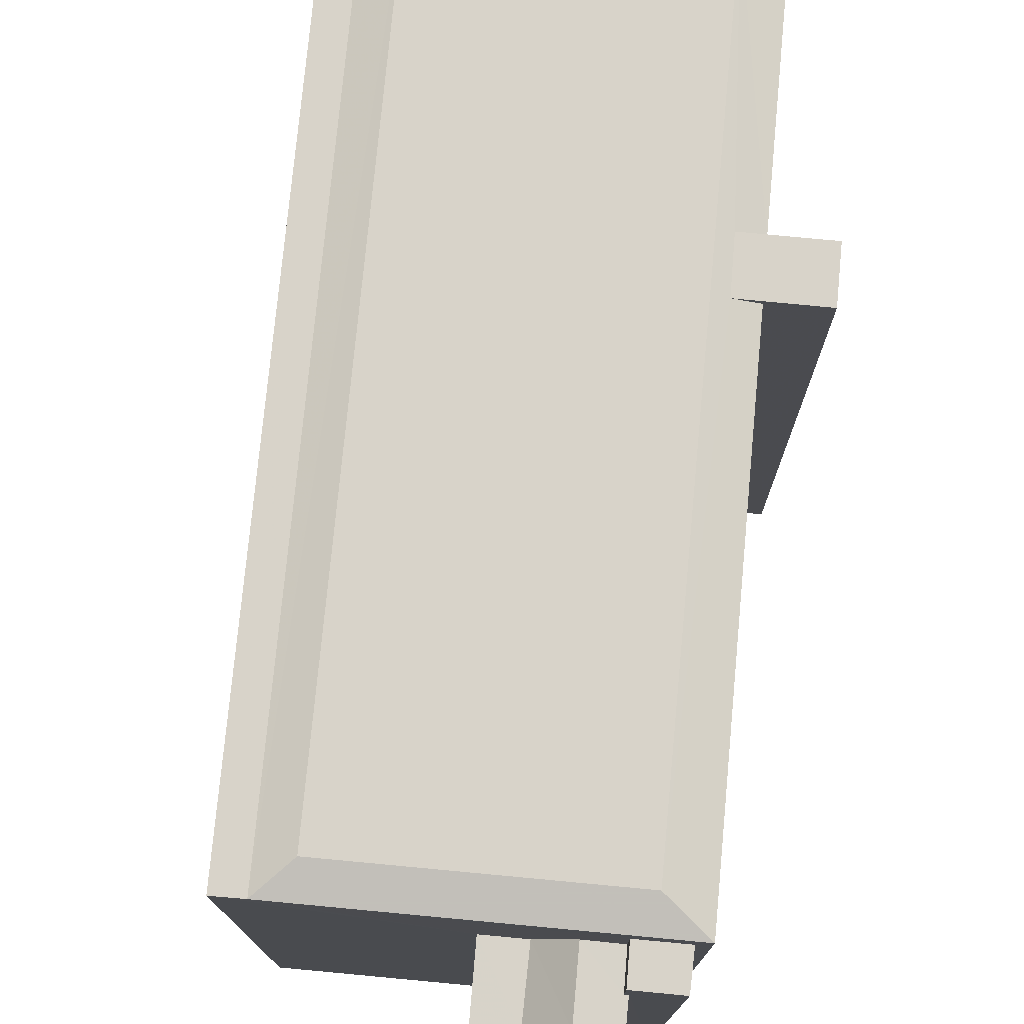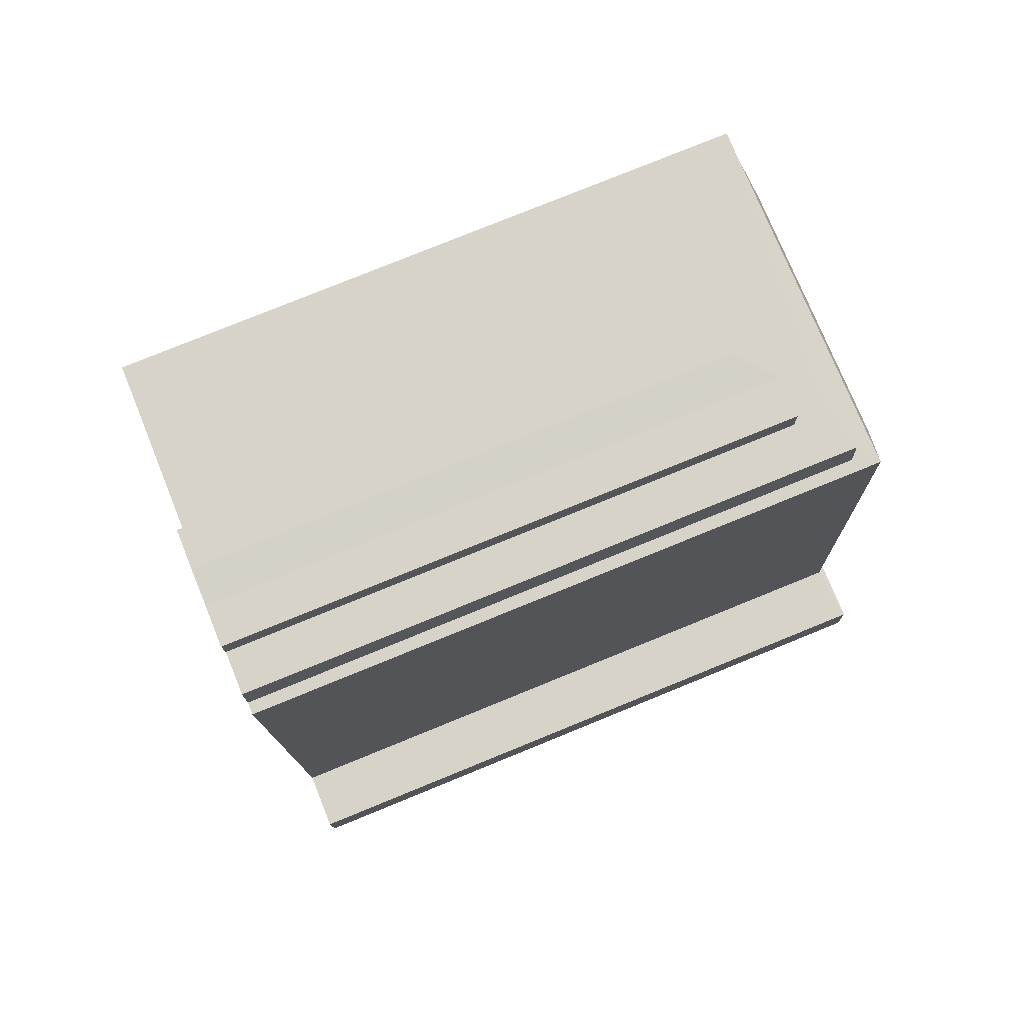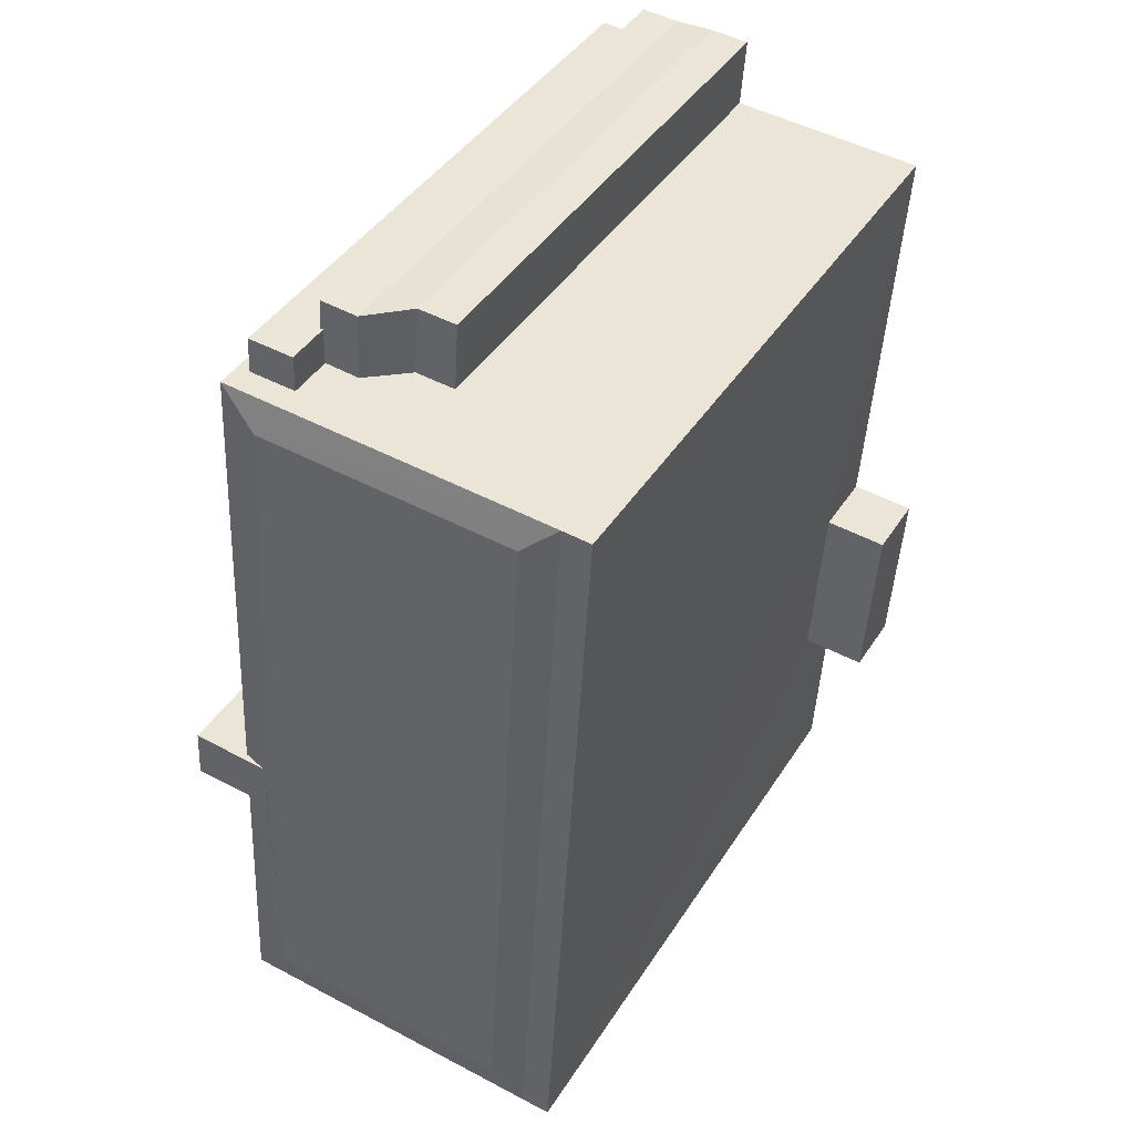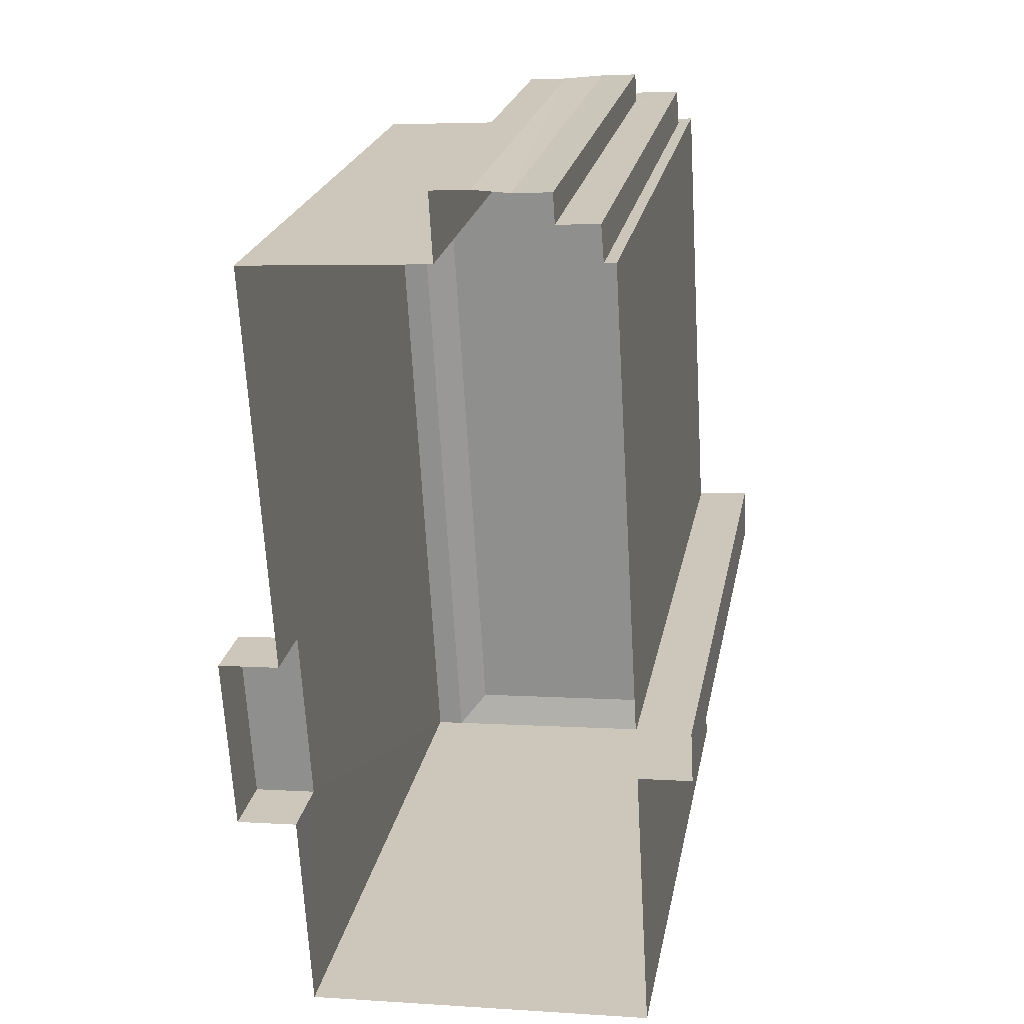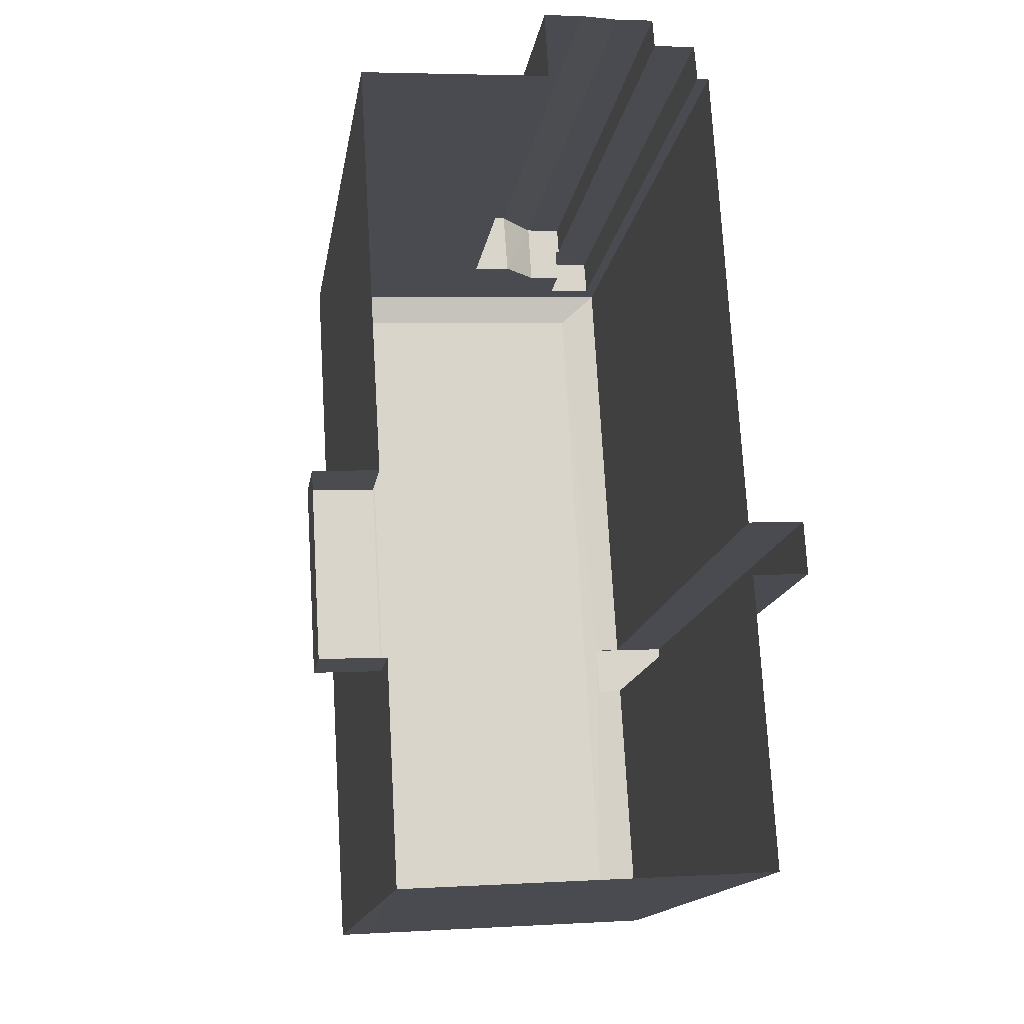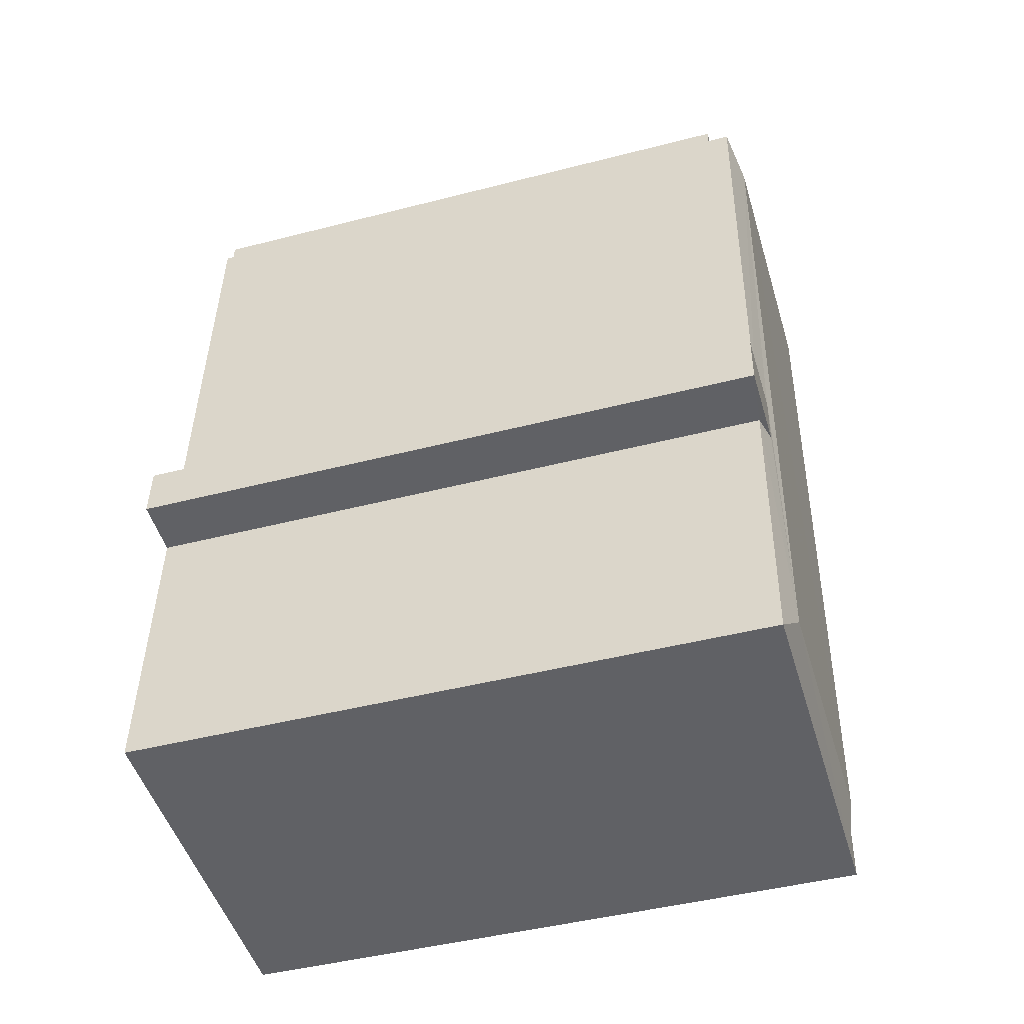
<metadata>
{"format":"obj","ext":"obj","renderer":"f3d","projection":"perspective","resolution":1024,"background":"white","views":[{"elev":76.0,"azim":-178.0,"up":"+Z"},{"elev":78.7,"azim":-112.1,"up":"+Y"},{"elev":42.6,"azim":30.1,"up":"+Y"},{"elev":22.7,"azim":-169.4,"up":"+Y"},{"elev":-15.3,"azim":171.0,"up":"+Y"},{"elev":-45.2,"azim":-73.4,"up":"+Y"}]}
</metadata>
<code>
v -3.739e+05 -1.042e+05 24.44
v -3.739e+05 -1.042e+05 24.44
v -3.739e+05 -1.043e+05 24.44
v -3.739e+05 -1.042e+05 24.44
v -3.739e+05 -1.042e+05 24.44
v -3.739e+05 -1.043e+05 24.44
v -3.739e+05 -1.043e+05 24.44
v -3.739e+05 -1.042e+05 24.44
v -3.739e+05 -1.042e+05 24.44
v -3.739e+05 -1.042e+05 24.44
v -3.739e+05 -1.043e+05 24.44
v -3.739e+05 -1.043e+05 24.44
v -3.739e+05 -1.043e+05 24.44
v -3.739e+05 -1.042e+05 24.44
v -3.739e+05 -1.042e+05 24.44
v -3.739e+05 -1.043e+05 24.44
v -3.739e+05 -1.042e+05 24.44
v -3.739e+05 -1.043e+05 24.44
v -3.739e+05 -1.043e+05 24.44
v -3.739e+05 -1.043e+05 24.44
v -3.739e+05 -1.042e+05 41.47
v -3.739e+05 -1.042e+05 41.47
v -3.739e+05 -1.042e+05 42.5
v -3.739e+05 -1.042e+05 42.5
v -3.739e+05 -1.042e+05 44.72
v -3.739e+05 -1.043e+05 44.72
v -3.739e+05 -1.042e+05 44.72
v -3.739e+05 -1.043e+05 44.72
v -3.739e+05 -1.042e+05 42.5
v -3.739e+05 -1.042e+05 42.5
v -3.739e+05 -1.042e+05 42.5
v -3.739e+05 -1.042e+05 42.5
v -3.739e+05 -1.043e+05 45.04
v -3.739e+05 -1.042e+05 45.04
v -3.739e+05 -1.043e+05 45.04
v -3.739e+05 -1.043e+05 44.72
v -3.739e+05 -1.042e+05 45.04
v -3.739e+05 -1.043e+05 44.92
v -3.739e+05 -1.043e+05 44.92
v -3.739e+05 -1.043e+05 44.92
v -3.739e+05 -1.043e+05 44.92
v -3.739e+05 -1.042e+05 44.72
v -3.739e+05 -1.042e+05 41.47
v -3.739e+05 -1.042e+05 41.47
v -3.739e+05 -1.043e+05 44.72
v -3.739e+05 -1.043e+05 44.72
v -3.739e+05 -1.043e+05 26.64
v -3.739e+05 -1.043e+05 26.64
v -3.739e+05 -1.043e+05 26.64
v -3.739e+05 -1.043e+05 26.64
v -3.739e+05 -1.042e+05 43.94
v -3.739e+05 -1.042e+05 43.94
v -3.739e+05 -1.042e+05 43.94
v -3.739e+05 -1.042e+05 43.94
f 1 2 3
f 1 4 5
f 6 7 3
f 1 8 4
f 8 9 10
f 11 12 13
f 7 11 3
f 9 14 15
f 16 17 14
f 18 19 20
f 18 11 13
f 16 18 20
f 3 16 1
f 1 9 8
f 3 11 18
f 1 14 9
f 14 1 16
f 3 18 16
f 21 22 23
f 24 21 23
f 25 26 27
f 25 28 26
f 29 23 30
f 30 31 29
f 24 23 29
f 32 24 29
f 33 25 34
f 33 28 25
f 35 36 28
f 33 35 28
f 33 34 37
f 35 33 37
f 38 39 40
f 38 41 39
f 37 25 42
f 37 34 25
f 43 44 22
f 21 43 22
f 36 35 45
f 45 35 38
f 46 37 42
f 41 35 37
f 38 35 41
f 46 41 37
f 47 48 49
f 47 50 48
f 51 52 53
f 51 54 52
f 22 44 5
f 4 22 5
f 3 2 47
f 2 27 47
f 11 50 12
f 47 27 26
f 50 47 26
f 12 50 26
f 46 20 39
f 39 41 46
f 16 20 46
f 1 5 44
f 43 1 44
f 18 13 36
f 45 18 36
f 14 53 15
f 14 51 53
f 11 7 48
f 50 11 48
f 8 22 4
f 8 23 22
f 17 51 14
f 42 51 17
f 1 43 2
f 2 43 27
f 24 43 21
f 43 25 27
f 42 25 54
f 32 54 24
f 42 54 51
f 24 54 43
f 54 25 43
f 40 20 19
f 40 39 20
f 48 7 6
f 49 48 6
f 36 13 28
f 28 12 26
f 28 13 12
f 30 8 10
f 30 23 8
f 9 30 10
f 9 31 30
f 16 42 17
f 16 46 42
f 3 49 6
f 3 47 49
f 19 45 40
f 40 45 38
f 18 45 19
f 32 52 54
f 32 29 52
f 9 15 31
f 15 53 31
f 31 52 29
f 31 53 52

</code>
